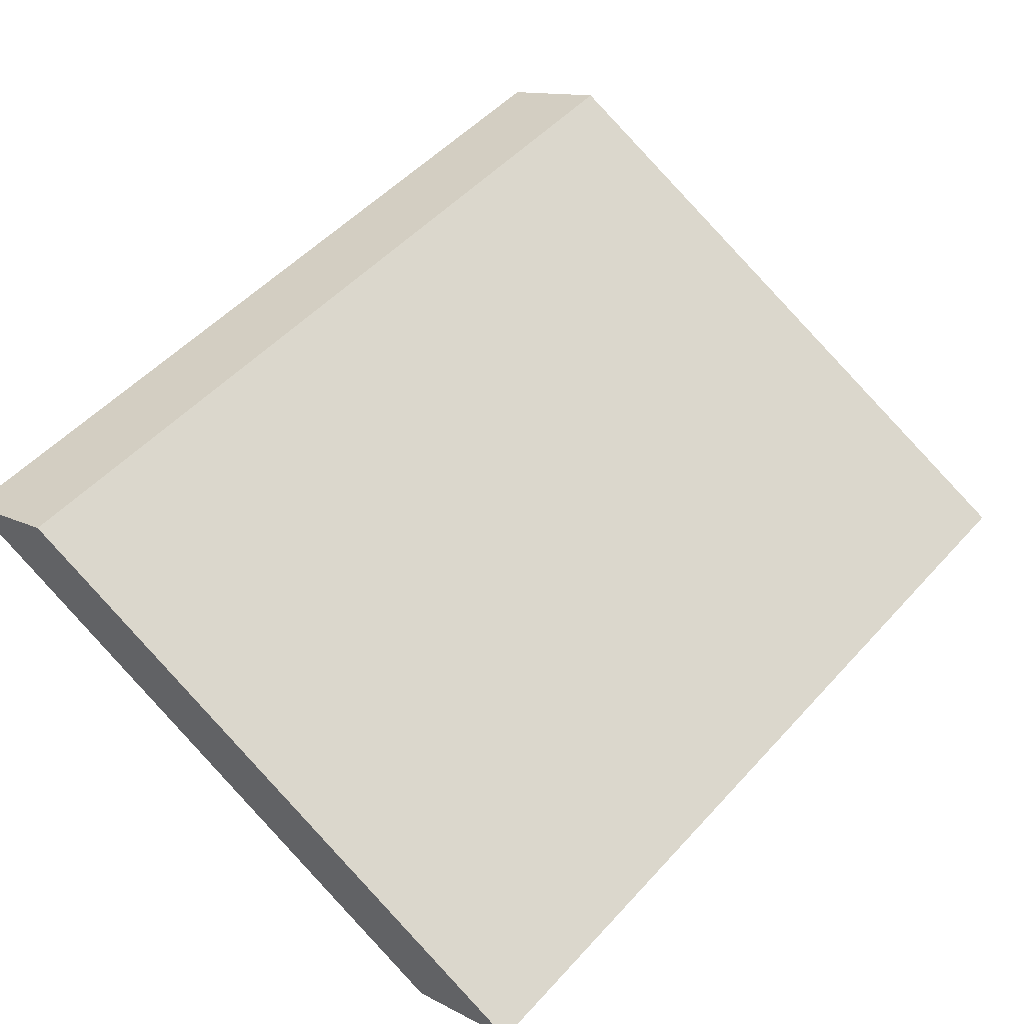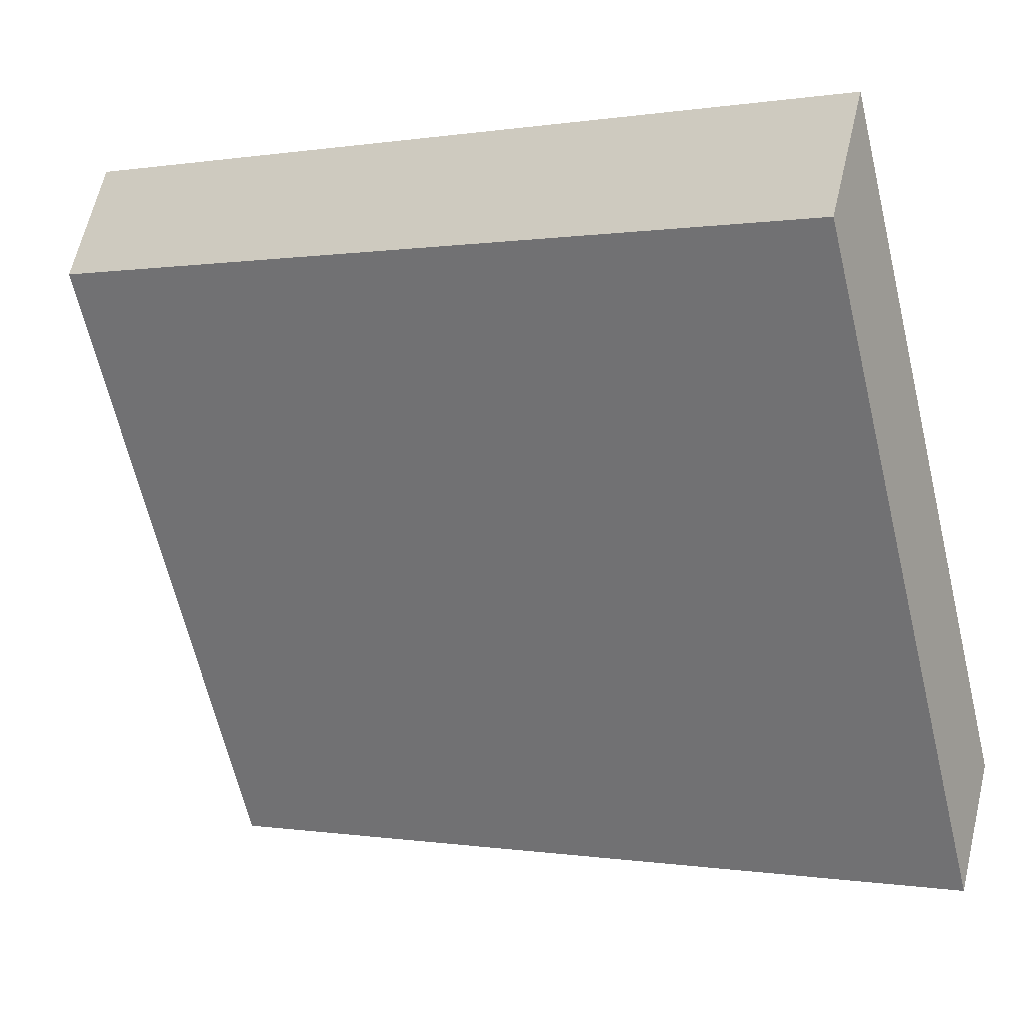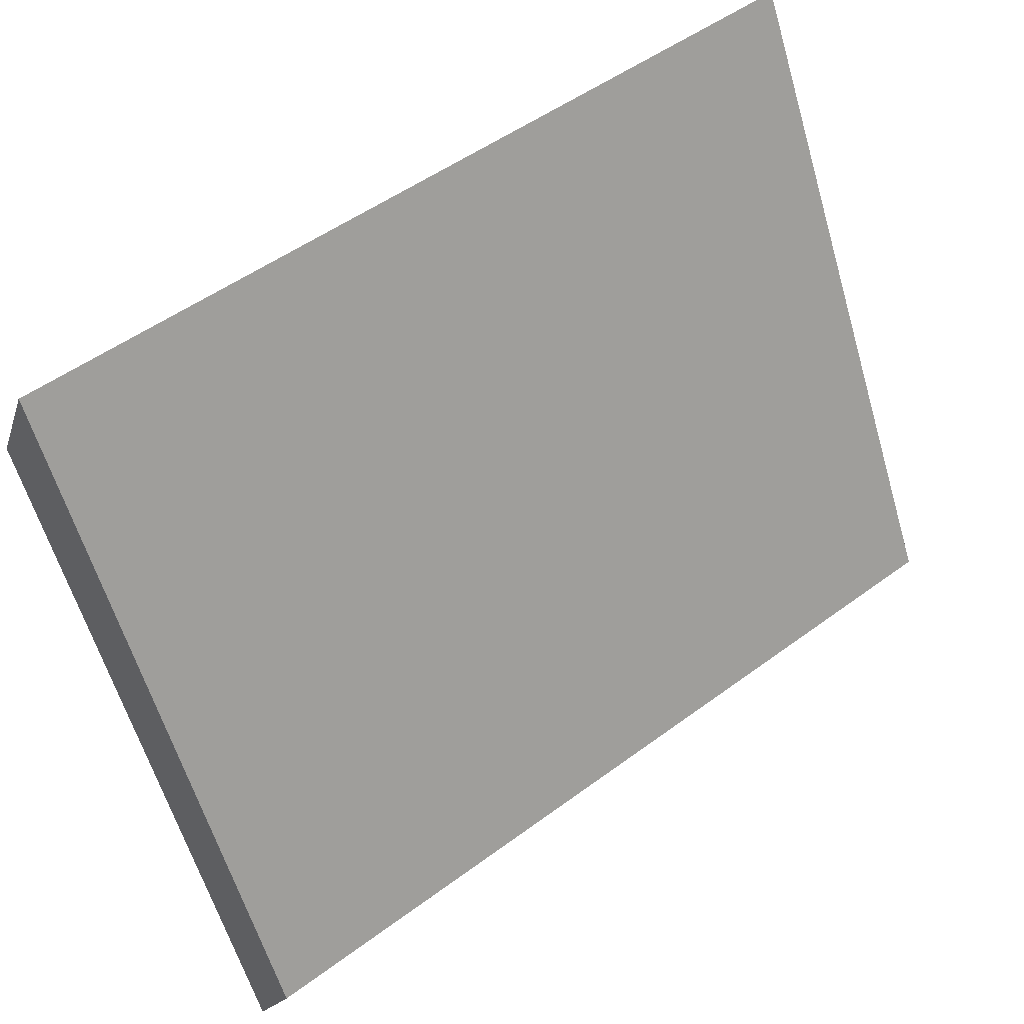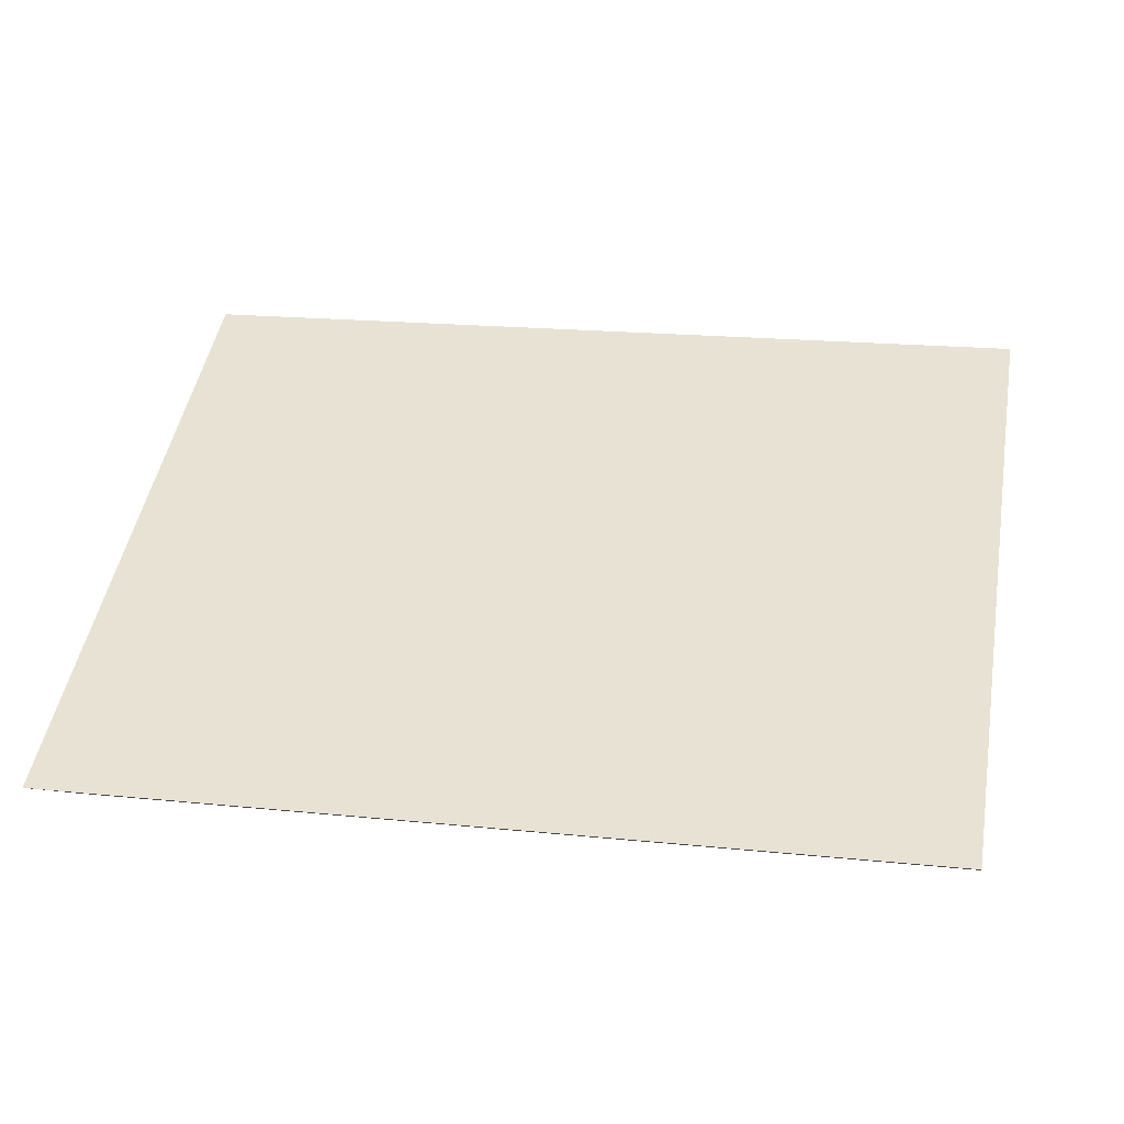
<metadata>
{"format":"obj","ext":"obj","renderer":"f3d","projection":"perspective","resolution":1024,"background":"white","views":[{"elev":51.3,"azim":-49.3,"up":"+Z"},{"elev":-0.1,"azim":31.9,"up":"+Y"},{"elev":50.5,"azim":140.9,"up":"+Y"},{"elev":19.0,"azim":11.0,"up":"+Z"}]}
</metadata>
<code>
o map_ob000_item_08_powerglove_map_ob000_item_08_powerglove.001
v -15.94 -0.6509 5.404
v 16.06 21.98 16.72
v -15.94 21.98 16.72
v 16.06 -0.6509 5.404
v -15.94 21.98 16.72
v 16.06 26.22 14.6
v -15.94 26.22 14.6
v 16.06 21.98 16.72
v -15.94 26.22 14.6
v 16.06 3.592 3.282
v -15.94 3.592 3.282
v 16.06 26.22 14.6
v -15.94 3.592 3.282
v 16.06 -0.6509 5.404
v -15.94 -0.6509 5.404
v 16.06 3.592 3.282
v 16.06 3.592 3.282
v 16.06 21.98 16.72
v 16.06 -0.6509 5.404
v 16.06 26.22 14.6
v -15.94 26.22 14.6
v -15.94 -0.6509 5.404
v -15.94 21.98 16.72
v -15.94 3.592 3.282
f 1 2 3
f 1 4 2
f 5 6 7
f 5 8 6
f 9 10 11
f 9 12 10
f 13 14 15
f 13 16 14
f 17 18 19
f 17 20 18
f 21 22 23
f 21 24 22
o map_ob000_item_03_speedup_map_ob000_item_03_speedup.001
v -15.94 -0.6509 5.404
v 16.06 21.98 16.72
v -15.94 21.98 16.72
v 16.06 -0.6509 5.404
v -15.94 21.98 16.72
v 16.06 26.22 14.6
v -15.94 26.22 14.6
v 16.06 21.98 16.72
v -15.94 26.22 14.6
v 16.06 3.592 3.282
v -15.94 3.592 3.282
v 16.06 26.22 14.6
v -15.94 3.592 3.282
v 16.06 -0.6509 5.404
v -15.94 -0.6509 5.404
v 16.06 3.592 3.282
v 16.06 3.592 3.282
v 16.06 21.98 16.72
v 16.06 -0.6509 5.404
v 16.06 26.22 14.6
v -15.94 26.22 14.6
v -15.94 -0.6509 5.404
v -15.94 21.98 16.72
v -15.94 3.592 3.282
f 25 26 27
f 25 28 26
f 29 30 31
f 29 32 30
f 33 34 35
f 33 36 34
f 37 38 39
f 37 40 38
f 41 42 43
f 41 44 42
f 45 46 47
f 45 48 46
o map_ob000_item_11_remote_map_ob000_item_11_remote.001
v -15.94 -0.6509 5.404
v 16.06 21.98 16.72
v -15.94 21.98 16.72
v 16.06 -0.6509 5.404
v -15.94 21.98 16.72
v 16.06 26.22 14.6
v -15.94 26.22 14.6
v 16.06 21.98 16.72
v -15.94 26.22 14.6
v 16.06 3.592 3.282
v -15.94 3.592 3.282
v 16.06 26.22 14.6
v -15.94 3.592 3.282
v 16.06 -0.6509 5.404
v -15.94 -0.6509 5.404
v 16.06 3.592 3.282
v 16.06 3.592 3.282
v 16.06 21.98 16.72
v 16.06 -0.6509 5.404
v 16.06 26.22 14.6
v -15.94 26.22 14.6
v -15.94 -0.6509 5.404
v -15.94 21.98 16.72
v -15.94 3.592 3.282
f 49 50 51
f 49 52 50
f 53 54 55
f 53 56 54
f 57 58 59
f 57 60 58
f 61 62 63
f 61 64 62
f 65 66 67
f 65 68 66
f 69 70 71
f 69 72 70
o map_ob000_item_05_bombdown_map_ob000_item_05_bombdown.001
v -15.94 -0.6509 5.404
v 16.06 21.98 16.72
v -15.94 21.98 16.72
v 16.06 -0.6509 5.404
v -15.94 21.98 16.72
v 16.06 26.22 14.6
v -15.94 26.22 14.6
v 16.06 21.98 16.72
v -15.94 26.22 14.6
v 16.06 3.592 3.282
v -15.94 3.592 3.282
v 16.06 26.22 14.6
v -15.94 3.592 3.282
v 16.06 -0.6509 5.404
v -15.94 -0.6509 5.404
v 16.06 3.592 3.282
v 16.06 3.592 3.282
v 16.06 21.98 16.72
v 16.06 -0.6509 5.404
v 16.06 26.22 14.6
v -15.94 26.22 14.6
v -15.94 -0.6509 5.404
v -15.94 21.98 16.72
v -15.94 3.592 3.282
f 73 74 75
f 73 76 74
f 77 78 79
f 77 80 78
f 81 82 83
f 81 84 82
f 85 86 87
f 85 88 86
f 89 90 91
f 89 92 90
f 93 94 95
f 93 96 94
o map_ob000_item_16_heart_map_ob000_item_16_heart.001
v -15.94 -0.6509 5.404
v 16.06 21.98 16.72
v -15.94 21.98 16.72
v 16.06 -0.6509 5.404
v -15.94 21.98 16.72
v 16.06 26.22 14.6
v -15.94 26.22 14.6
v 16.06 21.98 16.72
v -15.94 26.22 14.6
v 16.06 3.592 3.282
v -15.94 3.592 3.282
v 16.06 26.22 14.6
v -15.94 3.592 3.282
v 16.06 -0.6509 5.404
v -15.94 -0.6509 5.404
v 16.06 3.592 3.282
v 16.06 3.592 3.282
v 16.06 21.98 16.72
v 16.06 -0.6509 5.404
v 16.06 26.22 14.6
v -15.94 26.22 14.6
v -15.94 -0.6509 5.404
v -15.94 21.98 16.72
v -15.94 3.592 3.282
f 97 98 99
f 97 100 98
f 101 102 103
f 101 104 102
f 105 106 107
f 105 108 106
f 109 110 111
f 109 112 110
f 113 114 115
f 113 116 114
f 117 118 119
f 117 120 118
o map_ob000_item_02_bombup_map_ob000_item_02_bombup.004
v -15.94 -0.6509 5.404
v 16.06 21.98 16.72
v -15.94 21.98 16.72
v 16.06 -0.6509 5.404
v -15.94 21.98 16.72
v 16.06 26.22 14.6
v -15.94 26.22 14.6
v 16.06 21.98 16.72
v -15.94 26.22 14.6
v 16.06 3.592 3.282
v -15.94 3.592 3.282
v 16.06 26.22 14.6
v -15.94 3.592 3.282
v 16.06 -0.6509 5.404
v -15.94 -0.6509 5.404
v 16.06 3.592 3.282
v 16.06 3.592 3.282
v 16.06 21.98 16.72
v 16.06 -0.6509 5.404
v 16.06 26.22 14.6
v -15.94 26.22 14.6
v -15.94 -0.6509 5.404
v -15.94 21.98 16.72
v -15.94 3.592 3.282
f 121 122 123
f 121 124 122
f 125 126 127
f 125 128 126
f 129 130 131
f 129 132 130
f 133 134 135
f 133 136 134
f 137 138 139
f 137 140 138
f 141 142 143
f 141 144 142
o map_ob000_item_17_powerbomb_map_ob000_item_17_powerbomb.001
v -15.94 -0.6509 5.404
v 16.06 21.98 16.72
v -15.94 21.98 16.72
v 16.06 -0.6509 5.404
v -15.94 21.98 16.72
v 16.06 26.22 14.6
v -15.94 26.22 14.6
v 16.06 21.98 16.72
v -15.94 26.22 14.6
v 16.06 3.592 3.282
v -15.94 3.592 3.282
v 16.06 26.22 14.6
v -15.94 3.592 3.282
v 16.06 -0.6509 5.404
v -15.94 -0.6509 5.404
v 16.06 3.592 3.282
v 16.06 3.592 3.282
v 16.06 21.98 16.72
v 16.06 -0.6509 5.404
v 16.06 26.22 14.6
v -15.94 26.22 14.6
v -15.94 -0.6509 5.404
v -15.94 21.98 16.72
v -15.94 3.592 3.282
f 145 146 147
f 145 148 146
f 149 150 151
f 149 152 150
f 153 154 155
f 153 156 154
f 157 158 159
f 157 160 158
f 161 162 163
f 161 164 162
f 165 166 167
f 165 168 166
o map_ob000_item_14_wallthrough_map_ob000_item_14_wallthrough.001
v -15.94 -0.6509 5.404
v 16.06 21.98 16.72
v -15.94 21.98 16.72
v 16.06 -0.6509 5.404
v -15.94 21.98 16.72
v 16.06 26.22 14.6
v -15.94 26.22 14.6
v 16.06 21.98 16.72
v -15.94 26.22 14.6
v 16.06 3.592 3.282
v -15.94 3.592 3.282
v 16.06 26.22 14.6
v -15.94 3.592 3.282
v 16.06 -0.6509 5.404
v -15.94 -0.6509 5.404
v 16.06 3.592 3.282
v 16.06 3.592 3.282
v 16.06 21.98 16.72
v 16.06 -0.6509 5.404
v 16.06 26.22 14.6
v -15.94 26.22 14.6
v -15.94 -0.6509 5.404
v -15.94 21.98 16.72
v -15.94 3.592 3.282
f 169 170 171
f 169 172 170
f 173 174 175
f 173 176 174
f 177 178 179
f 177 180 178
f 181 182 183
f 181 184 182
f 185 186 187
f 185 188 186
f 189 190 191
f 189 192 190
o map_ob000_item_10_skull_map_ob000_item_10_skull.001
v -15.94 -0.6509 5.404
v 16.06 21.98 16.72
v -15.94 21.98 16.72
v 16.06 -0.6509 5.404
v -15.94 21.98 16.72
v 16.06 26.22 14.6
v -15.94 26.22 14.6
v 16.06 21.98 16.72
v -15.94 26.22 14.6
v 16.06 3.592 3.282
v -15.94 3.592 3.282
v 16.06 26.22 14.6
v -15.94 3.592 3.282
v 16.06 -0.6509 5.404
v -15.94 -0.6509 5.404
v 16.06 3.592 3.282
v 16.06 3.592 3.282
v 16.06 21.98 16.72
v 16.06 -0.6509 5.404
v 16.06 26.22 14.6
v -15.94 26.22 14.6
v -15.94 -0.6509 5.404
v -15.94 21.98 16.72
v -15.94 3.592 3.282
f 193 194 195
f 193 196 194
f 197 198 199
f 197 200 198
f 201 202 203
f 201 204 202
f 205 206 207
f 205 208 206
f 209 210 211
f 209 212 210
f 213 214 215
f 213 216 214
o map_ob000_item_04_firedown_map_ob000_item_04_firedown.001
v -15.94 -0.6509 5.404
v 16.06 21.98 16.72
v -15.94 21.98 16.72
v 16.06 -0.6509 5.404
v -15.94 21.98 16.72
v 16.06 26.22 14.6
v -15.94 26.22 14.6
v 16.06 21.98 16.72
v -15.94 26.22 14.6
v 16.06 3.592 3.282
v -15.94 3.592 3.282
v 16.06 26.22 14.6
v -15.94 3.592 3.282
v 16.06 -0.6509 5.404
v -15.94 -0.6509 5.404
v 16.06 3.592 3.282
v 16.06 3.592 3.282
v 16.06 21.98 16.72
v 16.06 -0.6509 5.404
v 16.06 26.22 14.6
v -15.94 26.22 14.6
v -15.94 -0.6509 5.404
v -15.94 21.98 16.72
v -15.94 3.592 3.282
f 217 218 219
f 217 220 218
f 221 222 223
f 221 224 222
f 225 226 227
f 225 228 226
f 229 230 231
f 229 232 230
f 233 234 235
f 233 236 234
f 237 238 239
f 237 240 238
o map_ob000_item_01_fireup_map_ob000_item_01_fireup.001
v -15.94 -0.6509 5.404
v 16.06 21.98 16.72
v -15.94 21.98 16.72
v 16.06 -0.6509 5.404
v -15.94 21.98 16.72
v 16.06 26.22 14.6
v -15.94 26.22 14.6
v 16.06 21.98 16.72
v -15.94 26.22 14.6
v 16.06 3.592 3.282
v -15.94 3.592 3.282
v 16.06 26.22 14.6
v -15.94 3.592 3.282
v 16.06 -0.6509 5.404
v -15.94 -0.6509 5.404
v 16.06 3.592 3.282
v 16.06 3.592 3.282
v 16.06 21.98 16.72
v 16.06 -0.6509 5.404
v 16.06 26.22 14.6
v -15.94 26.22 14.6
v -15.94 -0.6509 5.404
v -15.94 21.98 16.72
v -15.94 3.592 3.282
f 241 242 243
f 241 244 242
f 245 246 247
f 245 248 246
f 249 250 251
f 249 252 250
f 253 254 255
f 253 256 254
f 257 258 259
f 257 260 258
f 261 262 263
f 261 264 262
o map_ob000_item_07_punch
v -15.94 -0.6509 5.404
v 16.06 21.98 16.72
v -15.94 21.98 16.72
v 16.06 -0.6509 5.404
v -15.94 21.98 16.72
v 16.06 26.22 14.6
v -15.94 26.22 14.6
v 16.06 21.98 16.72
v -15.94 26.22 14.6
v 16.06 3.592 3.282
v -15.94 3.592 3.282
v 16.06 26.22 14.6
v -15.94 3.592 3.282
v 16.06 -0.6509 5.404
v -15.94 -0.6509 5.404
v 16.06 3.592 3.282
v 16.06 3.592 3.282
v 16.06 21.98 16.72
v 16.06 -0.6509 5.404
v 16.06 26.22 14.6
v -15.94 26.22 14.6
v -15.94 -0.6509 5.404
v -15.94 21.98 16.72
v -15.94 3.592 3.282
f 265 266 267
f 265 268 266
f 269 270 271
f 269 272 270
f 273 274 275
f 273 276 274
f 277 278 279
f 277 280 278
f 281 282 283
f 281 284 282
f 285 286 287
f 285 288 286
o map_ob000_item_13_bombthrough_map_ob000_item_13_bombthrough.001
v -15.94 -0.6509 5.404
v 16.06 21.98 16.72
v -15.94 21.98 16.72
v 16.06 -0.6509 5.404
v -15.94 21.98 16.72
v 16.06 26.22 14.6
v -15.94 26.22 14.6
v 16.06 21.98 16.72
v -15.94 26.22 14.6
v 16.06 3.592 3.282
v -15.94 3.592 3.282
v 16.06 26.22 14.6
v -15.94 3.592 3.282
v 16.06 -0.6509 5.404
v -15.94 -0.6509 5.404
v 16.06 3.592 3.282
v 16.06 3.592 3.282
v 16.06 21.98 16.72
v 16.06 -0.6509 5.404
v 16.06 26.22 14.6
v -15.94 26.22 14.6
v -15.94 -0.6509 5.404
v -15.94 21.98 16.72
v -15.94 3.592 3.282
f 289 290 291
f 289 292 290
f 293 294 295
f 293 296 294
f 297 298 299
f 297 300 298
f 301 302 303
f 301 304 302
f 305 306 307
f 305 308 306
f 309 310 311
f 309 312 310
o map_ob000_item_15_boyoyonbomb_map_ob000_item_15_boyoyonbomb.001
v -15.94 -0.6509 5.404
v 16.06 21.98 16.72
v -15.94 21.98 16.72
v 16.06 -0.6509 5.404
v -15.94 21.98 16.72
v 16.06 26.22 14.6
v -15.94 26.22 14.6
v 16.06 21.98 16.72
v -15.94 26.22 14.6
v 16.06 3.592 3.282
v -15.94 3.592 3.282
v 16.06 26.22 14.6
v -15.94 3.592 3.282
v 16.06 -0.6509 5.404
v -15.94 -0.6509 5.404
v 16.06 3.592 3.282
v 16.06 3.592 3.282
v 16.06 21.98 16.72
v 16.06 -0.6509 5.404
v 16.06 26.22 14.6
v -15.94 26.22 14.6
v -15.94 -0.6509 5.404
v -15.94 21.98 16.72
v -15.94 3.592 3.282
f 313 314 315
f 313 316 314
f 317 318 319
f 317 320 318
f 321 322 323
f 321 324 322
f 325 326 327
f 325 328 326
f 329 330 331
f 329 332 330
f 333 334 335
f 333 336 334
o map_ob000_item_09_kick_map_ob000_item_09_kick.001
v -15.94 -0.6509 5.404
v 16.06 21.98 16.72
v -15.94 21.98 16.72
v 16.06 -0.6509 5.404
v -15.94 21.98 16.72
v 16.06 26.22 14.6
v -15.94 26.22 14.6
v 16.06 21.98 16.72
v -15.94 26.22 14.6
v 16.06 3.592 3.282
v -15.94 3.592 3.282
v 16.06 26.22 14.6
v -15.94 3.592 3.282
v 16.06 -0.6509 5.404
v -15.94 -0.6509 5.404
v 16.06 3.592 3.282
v 16.06 3.592 3.282
v 16.06 21.98 16.72
v 16.06 -0.6509 5.404
v 16.06 26.22 14.6
v -15.94 26.22 14.6
v -15.94 -0.6509 5.404
v -15.94 21.98 16.72
v -15.94 3.592 3.282
f 337 338 339
f 337 340 338
f 341 342 343
f 341 344 342
f 345 346 347
f 345 348 346
f 349 350 351
f 349 352 350
f 353 354 355
f 353 356 354
f 357 358 359
f 357 360 358
o map_ob000_item_06_speeddown_map_ob000_item_06_speeddown.001
v -15.94 -0.6509 5.404
v 16.06 21.98 16.72
v -15.94 21.98 16.72
v 16.06 -0.6509 5.404
v -15.94 21.98 16.72
v 16.06 26.22 14.6
v -15.94 26.22 14.6
v 16.06 21.98 16.72
v -15.94 26.22 14.6
v 16.06 3.592 3.282
v -15.94 3.592 3.282
v 16.06 26.22 14.6
v -15.94 3.592 3.282
v 16.06 -0.6509 5.404
v -15.94 -0.6509 5.404
v 16.06 3.592 3.282
v 16.06 3.592 3.282
v 16.06 21.98 16.72
v 16.06 -0.6509 5.404
v 16.06 26.22 14.6
v -15.94 26.22 14.6
v -15.94 -0.6509 5.404
v -15.94 21.98 16.72
v -15.94 3.592 3.282
f 361 362 363
f 361 364 362
f 365 366 367
f 365 368 366
f 369 370 371
f 369 372 370
f 373 374 375
f 373 376 374
f 377 378 379
f 377 380 378
f 381 382 383
f 381 384 382
o map_ob000_item_12_penetrationbomb_map_ob000_item_12_penetrationbomb.001
v -15.94 -0.6509 5.404
v 16.06 21.98 16.72
v -15.94 21.98 16.72
v 16.06 -0.6509 5.404
v -15.94 21.98 16.72
v 16.06 26.22 14.6
v -15.94 26.22 14.6
v 16.06 21.98 16.72
v -15.94 26.22 14.6
v 16.06 3.592 3.282
v -15.94 3.592 3.282
v 16.06 26.22 14.6
v -15.94 3.592 3.282
v 16.06 -0.6509 5.404
v -15.94 -0.6509 5.404
v 16.06 3.592 3.282
v 16.06 3.592 3.282
v 16.06 21.98 16.72
v 16.06 -0.6509 5.404
v 16.06 26.22 14.6
v -15.94 26.22 14.6
v -15.94 -0.6509 5.404
v -15.94 21.98 16.72
v -15.94 3.592 3.282
f 385 386 387
f 385 388 386
f 389 390 391
f 389 392 390
f 393 394 395
f 393 396 394
f 397 398 399
f 397 400 398
f 401 402 403
f 401 404 402
f 405 406 407
f 405 408 406
o map_ob000_item_18_fullfire_map_ob000_item_18_fullfire.001
v -15.94 -0.6509 5.404
v 16.06 21.98 16.72
v -15.94 21.98 16.72
v 16.06 -0.6509 5.404
v -15.94 21.98 16.72
v 16.06 26.22 14.6
v -15.94 26.22 14.6
v 16.06 21.98 16.72
v -15.94 26.22 14.6
v 16.06 3.592 3.282
v -15.94 3.592 3.282
v 16.06 26.22 14.6
v -15.94 3.592 3.282
v 16.06 -0.6509 5.404
v -15.94 -0.6509 5.404
v 16.06 3.592 3.282
v 16.06 3.592 3.282
v 16.06 21.98 16.72
v 16.06 -0.6509 5.404
v 16.06 26.22 14.6
v -15.94 26.22 14.6
v -15.94 -0.6509 5.404
v -15.94 21.98 16.72
v -15.94 3.592 3.282
f 409 410 411
f 409 412 410
f 413 414 415
f 413 416 414
f 417 418 419
f 417 420 418
f 421 422 423
f 421 424 422
f 425 426 427
f 425 428 426
f 429 430 431
f 429 432 430

</code>
